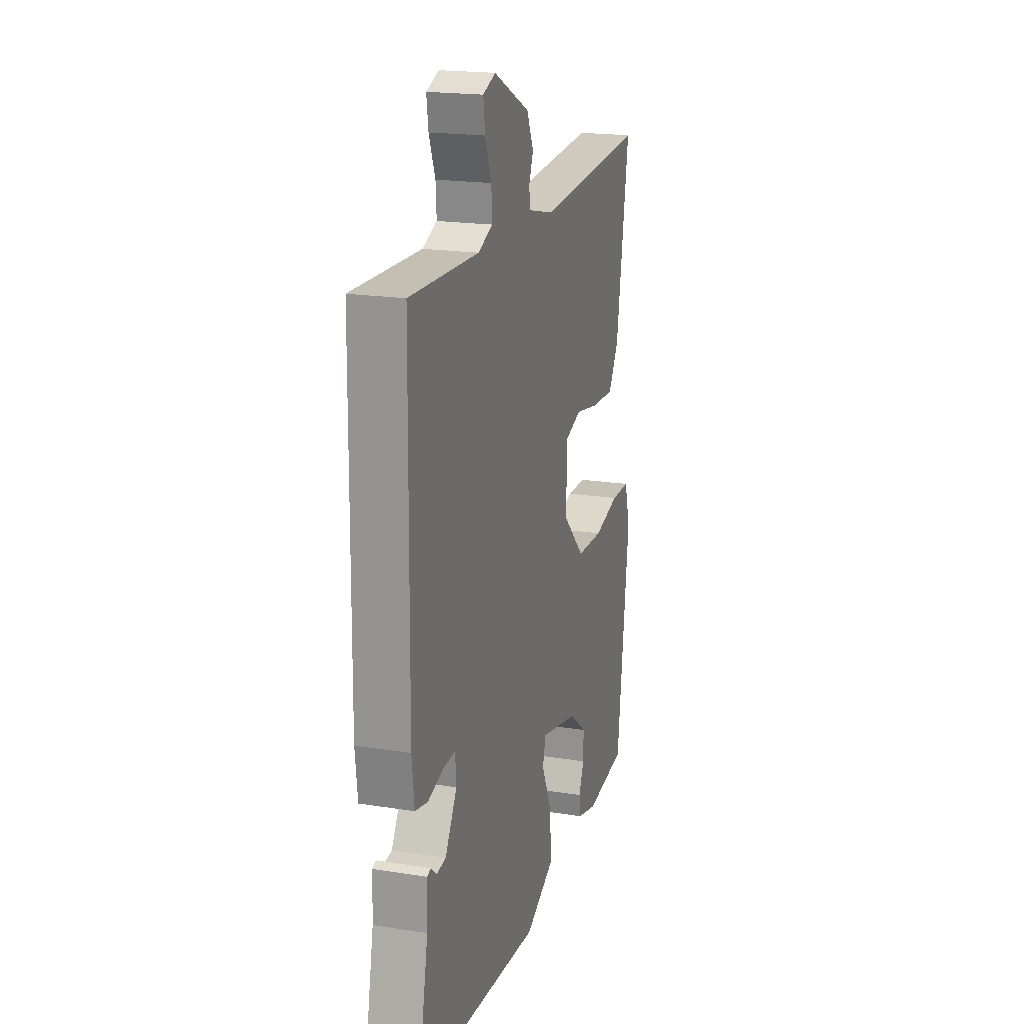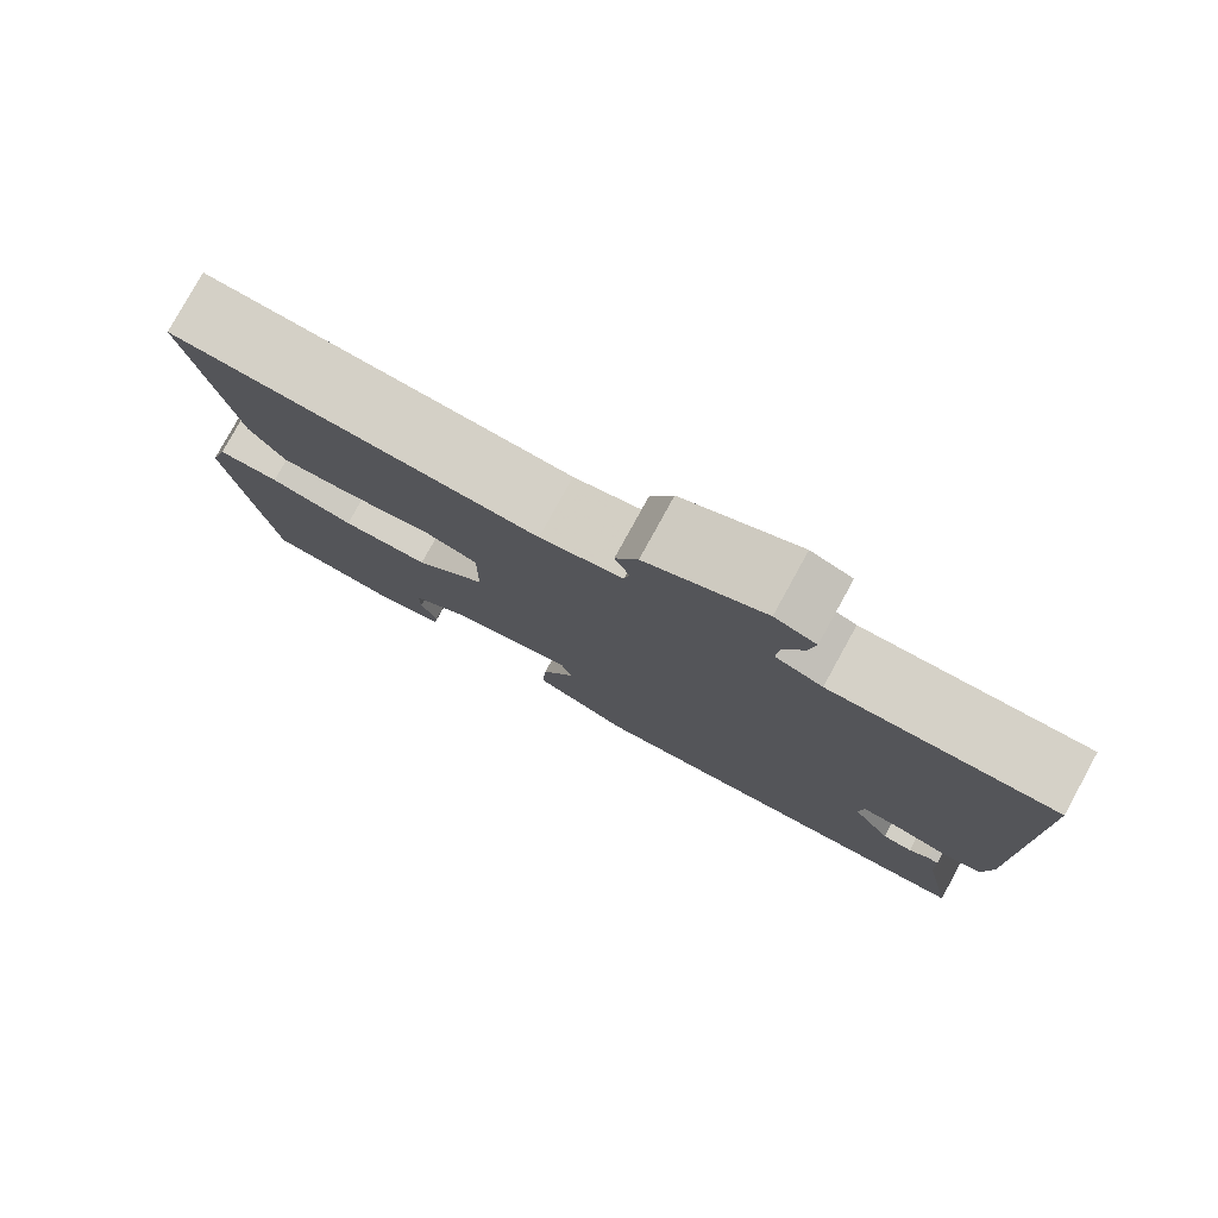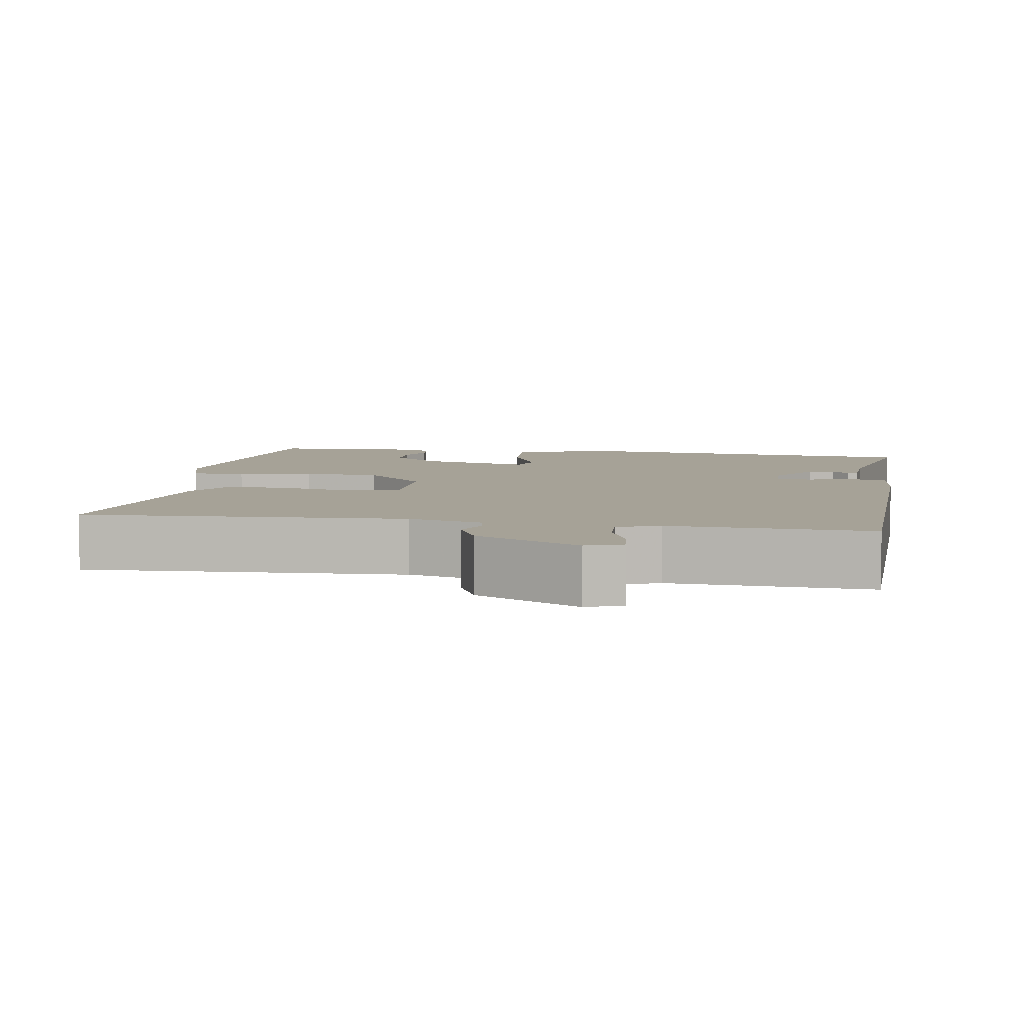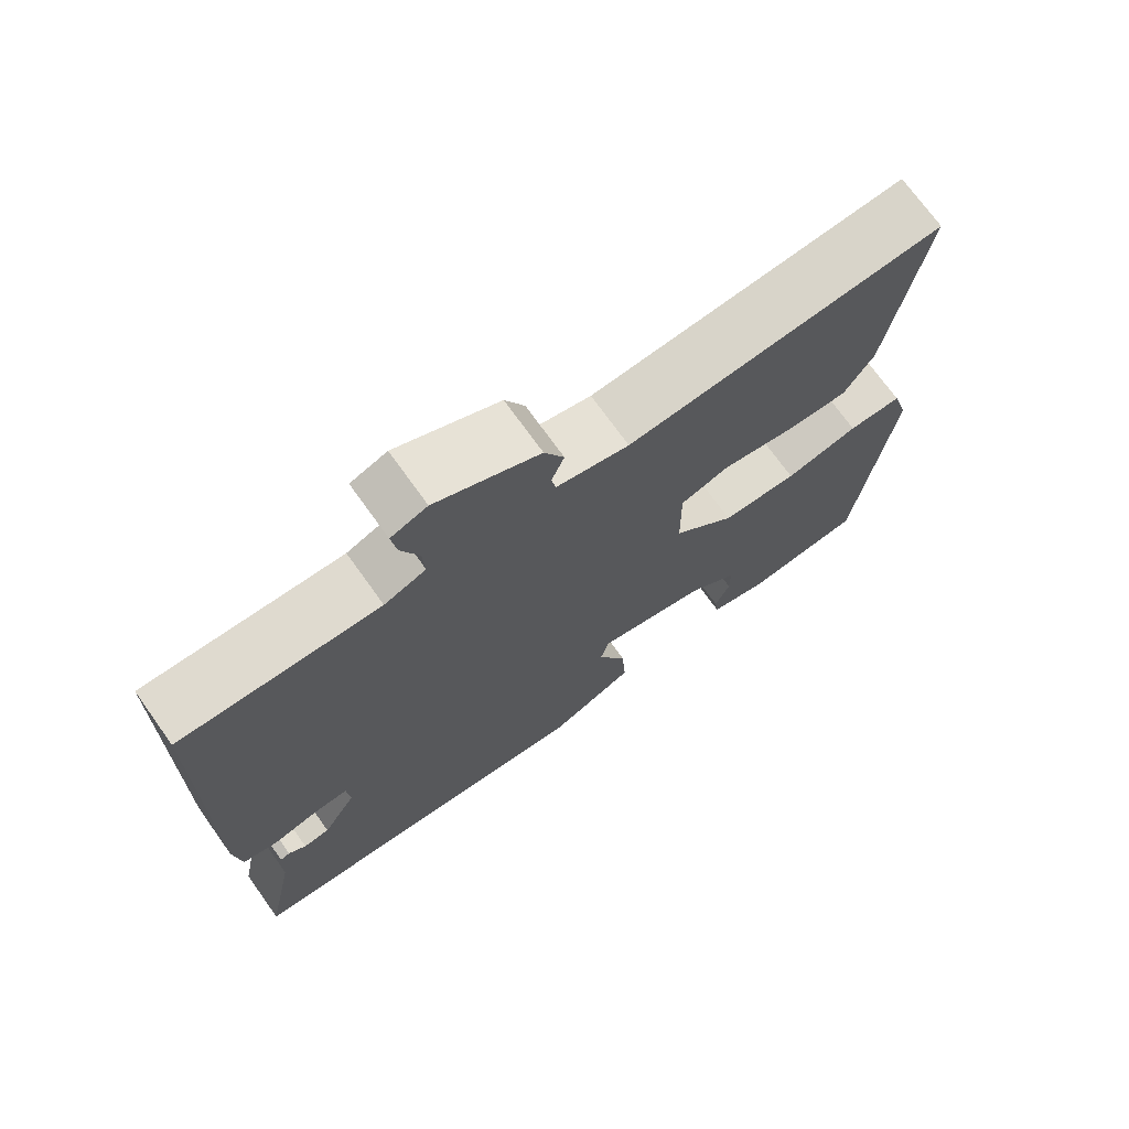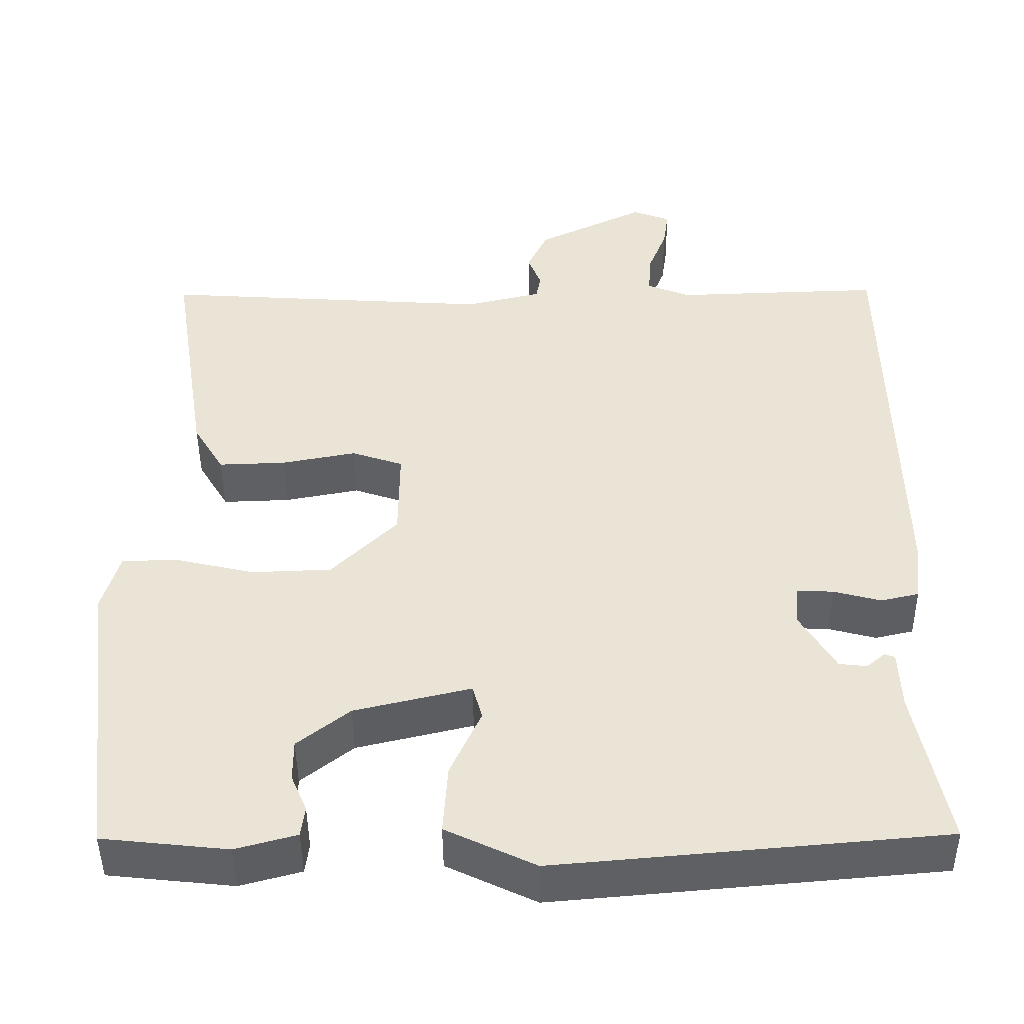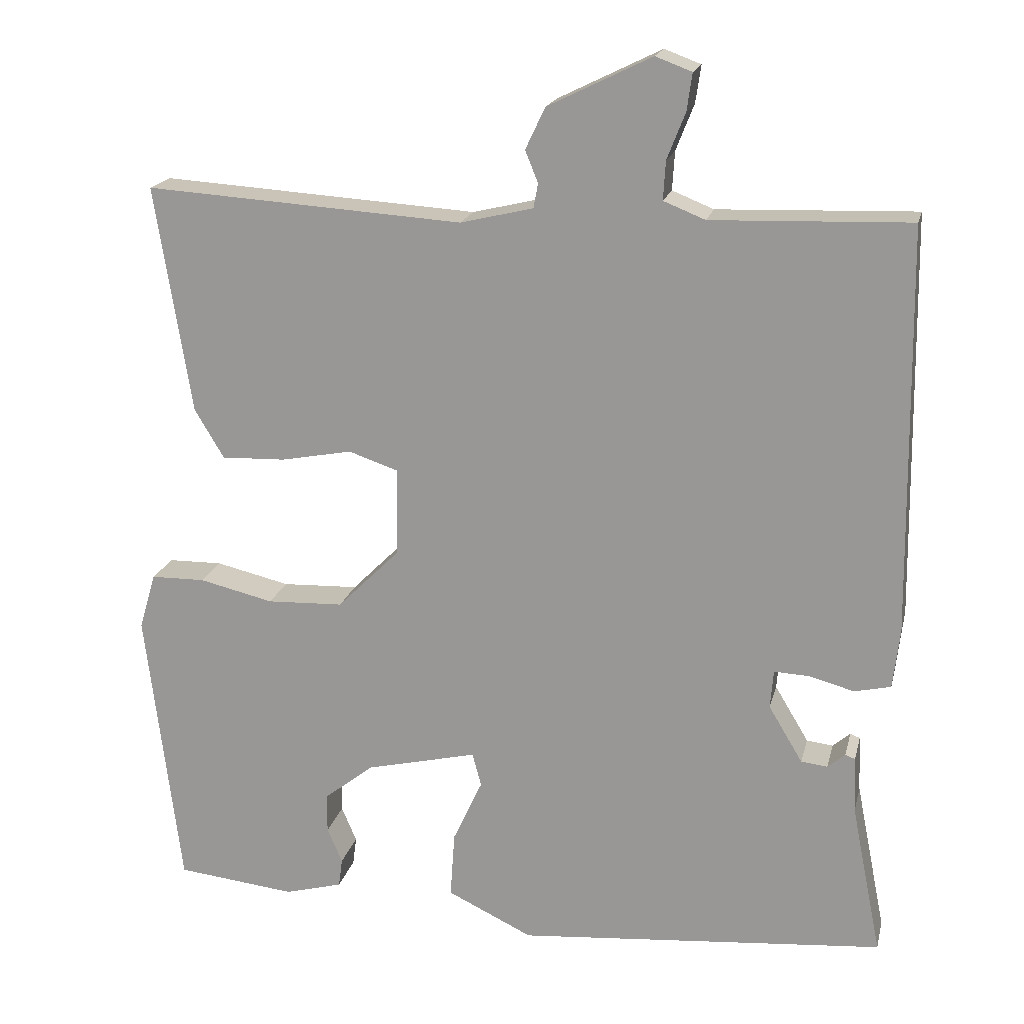
<metadata>
{"format":"obj","ext":"obj","renderer":"f3d","projection":"perspective","resolution":1024,"background":"white","views":[{"elev":19.6,"azim":106.5,"up":"+Z"},{"elev":79.5,"azim":28.8,"up":"+Z"},{"elev":6.5,"azim":9.9,"up":"+Y"},{"elev":72.2,"azim":144.4,"up":"+Z"},{"elev":-45.8,"azim":0.5,"up":"+Z"},{"elev":18.7,"azim":13.1,"up":"+Z"}]}
</metadata>
<code>
v -0.5 0.07 -0.5
v -0.546 0.07 -0.123
v -0.524 0.07 -0.048
v -0.452 0.07 -0.047
v -0.354 0.07 -0.07
v -0.253 0.07 -0.066
v -0.17 0.07 0.017
v -0.169 0.07 0.133
v -0.234 0.07 0.155
v -0.328 0.07 0.137
v -0.413 0.07 0.134
v -0.452 0.07 0.199
v -0.5 0.07 0.5
v -0.079 0.07 0.473
v 0.017 0.07 0.496
v 0.023 0.07 0.528
v 0.006 0.07 0.57
v 0.032 0.07 0.625
v 0.169 0.07 0.692
v 0.217 0.07 0.674
v 0.21 0.07 0.625
v 0.186 0.07 0.564
v 0.183 0.07 0.513
v 0.238 0.07 0.491
v 0.5 0.07 0.5
v 0.508 0.07 -0.037
v 0.499 0.07 -0.116
v 0.451 0.07 -0.127
v 0.391 0.07 -0.111
v 0.345 0.07 -0.109
v 0.341 0.07 -0.16
v 0.386 0.07 -0.235
v 0.421 0.07 -0.239
v 0.444 0.07 -0.219
v 0.457 0.07 -0.224
v 0.46 0.07 -0.299
v 0.5 0.07 -0.5
v 0.013 0.07 -0.543
v -0.1 0.07 -0.489
v -0.094 0.07 -0.401
v -0.055 0.07 -0.316
v -0.067 0.07 -0.272
v -0.214 0.07 -0.307
v -0.28 0.07 -0.359
v -0.28 0.07 -0.411
v -0.26 0.07 -0.458
v -0.265 0.07 -0.496
v -0.342 0.07 -0.517
v -0.5 0 -0.5
v -0.546 0 -0.123
v -0.524 0 -0.048
v -0.452 0 -0.047
v -0.354 0 -0.07
v -0.253 0 -0.066
v -0.17 0 0.017
v -0.169 0 0.133
v -0.234 0 0.155
v -0.328 0 0.137
v -0.413 0 0.134
v -0.452 0 0.199
v -0.5 0 0.5
v -0.079 0 0.473
v 0.017 0 0.496
v 0.023 0 0.528
v 0.006 0 0.57
v 0.032 0 0.625
v 0.169 0 0.692
v 0.217 0 0.674
v 0.21 0 0.625
v 0.186 0 0.564
v 0.183 0 0.513
v 0.238 0 0.491
v 0.5 0 0.5
v 0.508 0 -0.037
v 0.499 0 -0.116
v 0.451 0 -0.127
v 0.391 0 -0.111
v 0.345 0 -0.109
v 0.341 0 -0.16
v 0.386 0 -0.235
v 0.421 0 -0.239
v 0.444 0 -0.219
v 0.457 0 -0.224
v 0.46 0 -0.299
v 0.5 0 -0.5
v 0.013 0 -0.543
v -0.1 0 -0.489
v -0.094 0 -0.401
v -0.055 0 -0.316
v -0.067 0 -0.272
v -0.214 0 -0.307
v -0.28 0 -0.359
v -0.28 0 -0.411
v -0.26 0 -0.458
v -0.265 0 -0.496
v -0.342 0 -0.517
f 2 3 4
f 1 2 4
f 48 1 4
f 47 48 4
f 46 47 4
f 45 46 4
f 44 45 4 5
f 43 44 5 6
f 42 43 6 7
f 39 40 41
f 38 39 41
f 37 38 41
f 36 37 41
f 36 41 42
f 33 34 35 36
f 32 33 36 42
f 42 7 8
f 32 42 8
f 31 32 8
f 27 28 29
f 26 27 29
f 25 26 29
f 24 25 29
f 23 24 29 30
f 20 21 22
f 19 20 22
f 18 19 22
f 17 18 22
f 16 17 22
f 15 16 22 23
f 30 31 8
f 23 30 8
f 15 23 8
f 14 15 8
f 12 13 14
f 11 12 14
f 10 11 14
f 9 10 14
f 8 9 14
f 52 51 50
f 52 50 49
f 52 49 96
f 52 96 95
f 52 95 94
f 52 94 93
f 53 52 93 92
f 54 53 92 91
f 55 54 91 90
f 89 88 87
f 89 87 86
f 89 86 85
f 89 85 84
f 90 89 84
f 84 83 82 81
f 90 84 81 80
f 56 55 90
f 56 90 80
f 56 80 79
f 77 76 75
f 77 75 74
f 77 74 73
f 77 73 72
f 78 77 72 71
f 70 69 68
f 70 68 67
f 70 67 66
f 70 66 65
f 70 65 64
f 71 70 64 63
f 56 79 78
f 56 78 71
f 56 71 63
f 56 63 62
f 62 61 60
f 62 60 59
f 62 59 58
f 62 58 57
f 62 57 56
f 1 49 50 2
f 2 50 51 3
f 3 51 52 4
f 4 52 53 5
f 5 53 54 6
f 6 54 55 7
f 7 55 56 8
f 8 56 57 9
f 9 57 58 10
f 10 58 59 11
f 11 59 60 12
f 12 60 61 13
f 13 61 62 14
f 14 62 63 15
f 15 63 64 16
f 16 64 65 17
f 17 65 66 18
f 18 66 67 19
f 19 67 68 20
f 20 68 69 21
f 21 69 70 22
f 22 70 71 23
f 23 71 72 24
f 24 72 73 25
f 25 73 74 26
f 26 74 75 27
f 27 75 76 28
f 28 76 77 29
f 29 77 78 30
f 30 78 79 31
f 31 79 80 32
f 32 80 81 33
f 33 81 82 34
f 34 82 83 35
f 35 83 84 36
f 36 84 85 37
f 37 85 86 38
f 38 86 87 39
f 39 87 88 40
f 40 88 89 41
f 41 89 90 42
f 42 90 91 43
f 43 91 92 44
f 44 92 93 45
f 45 93 94 46
f 46 94 95 47
f 47 95 96 48
f 48 96 49 1

</code>
